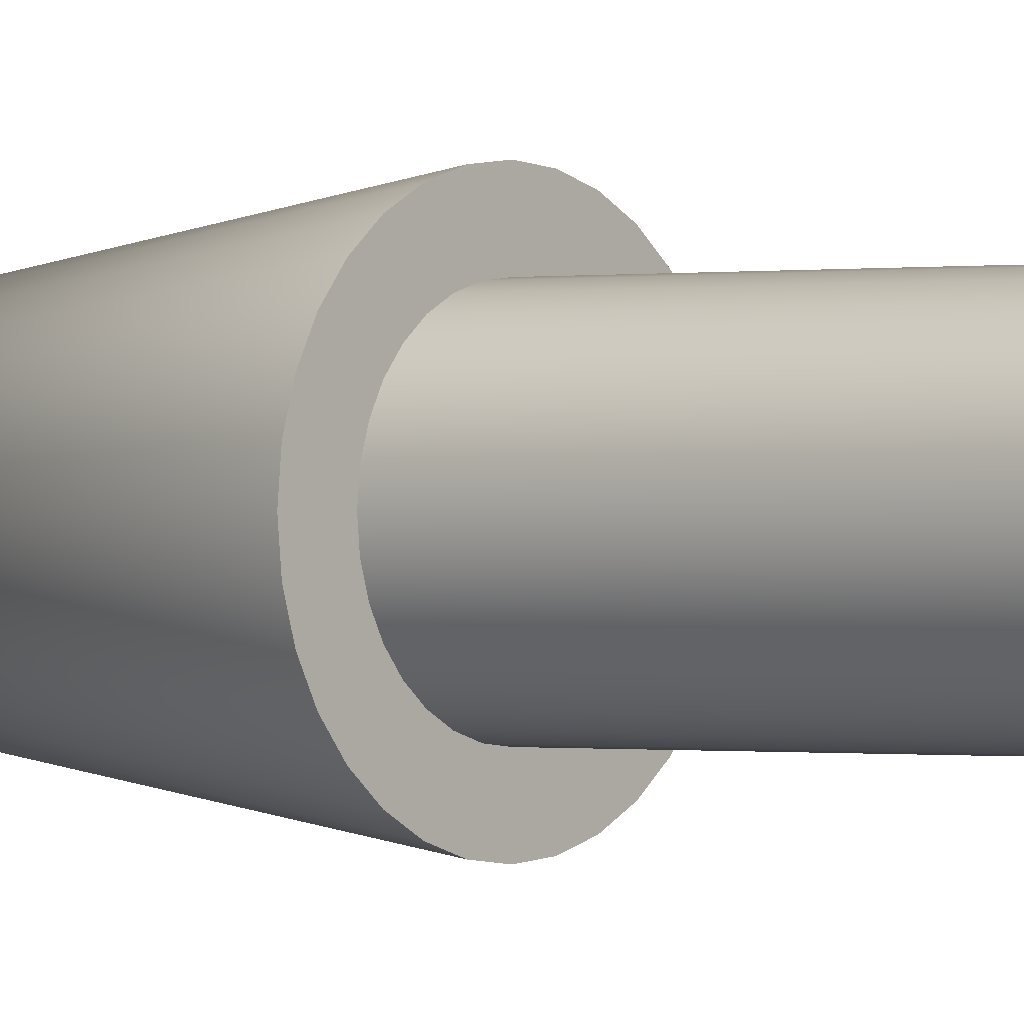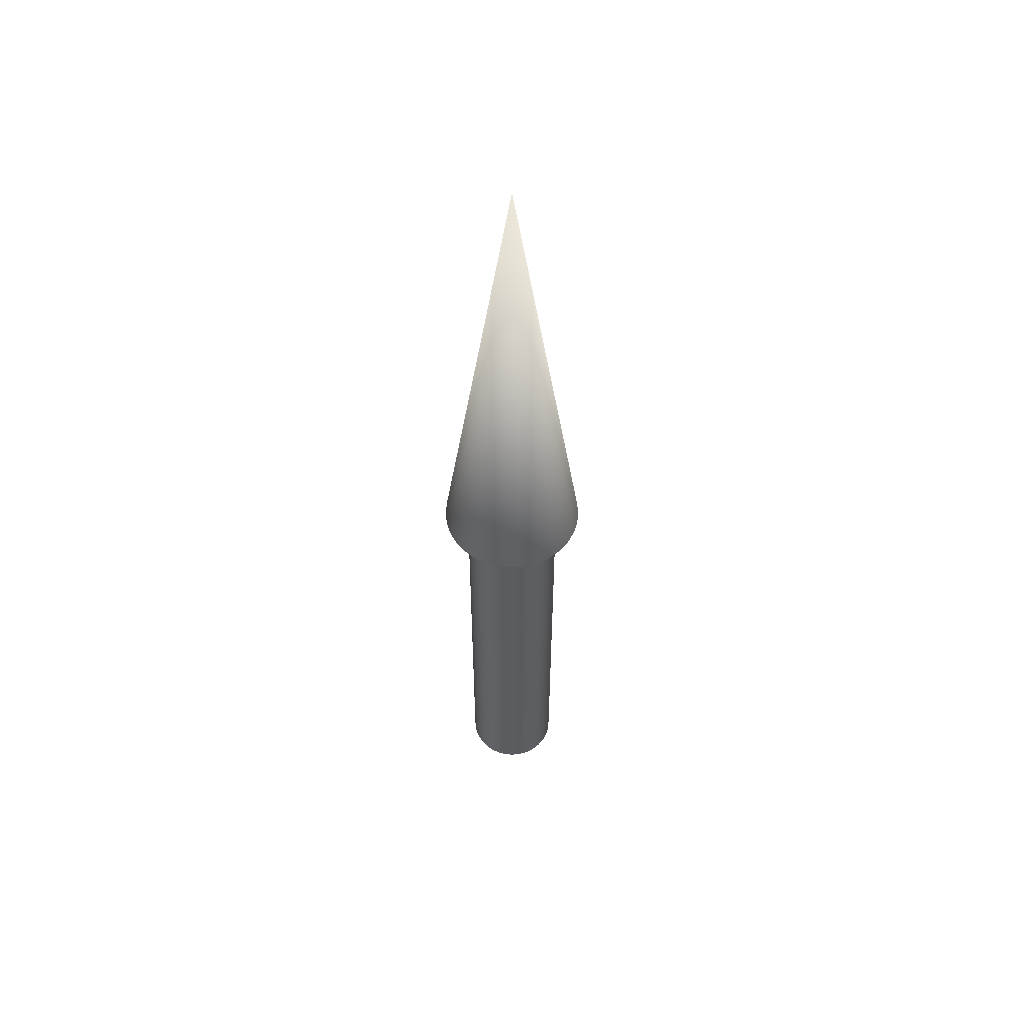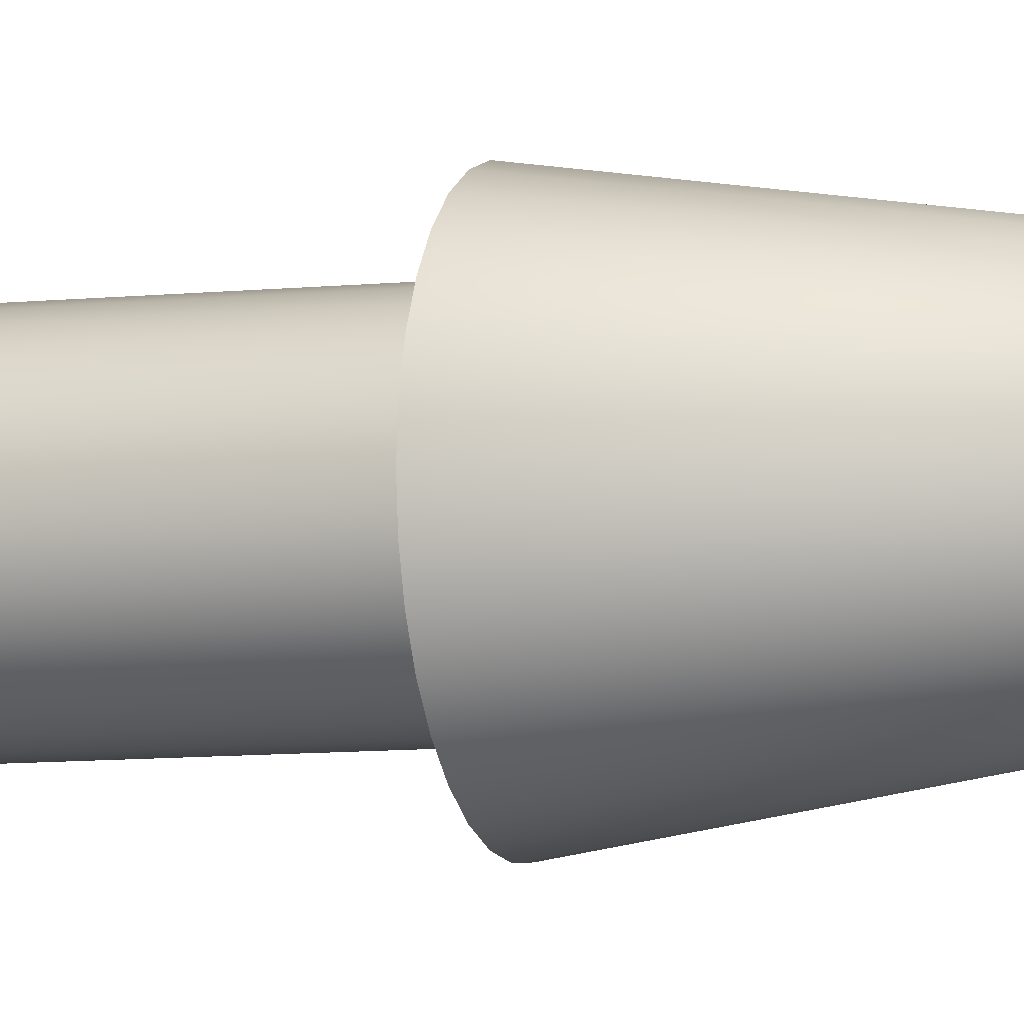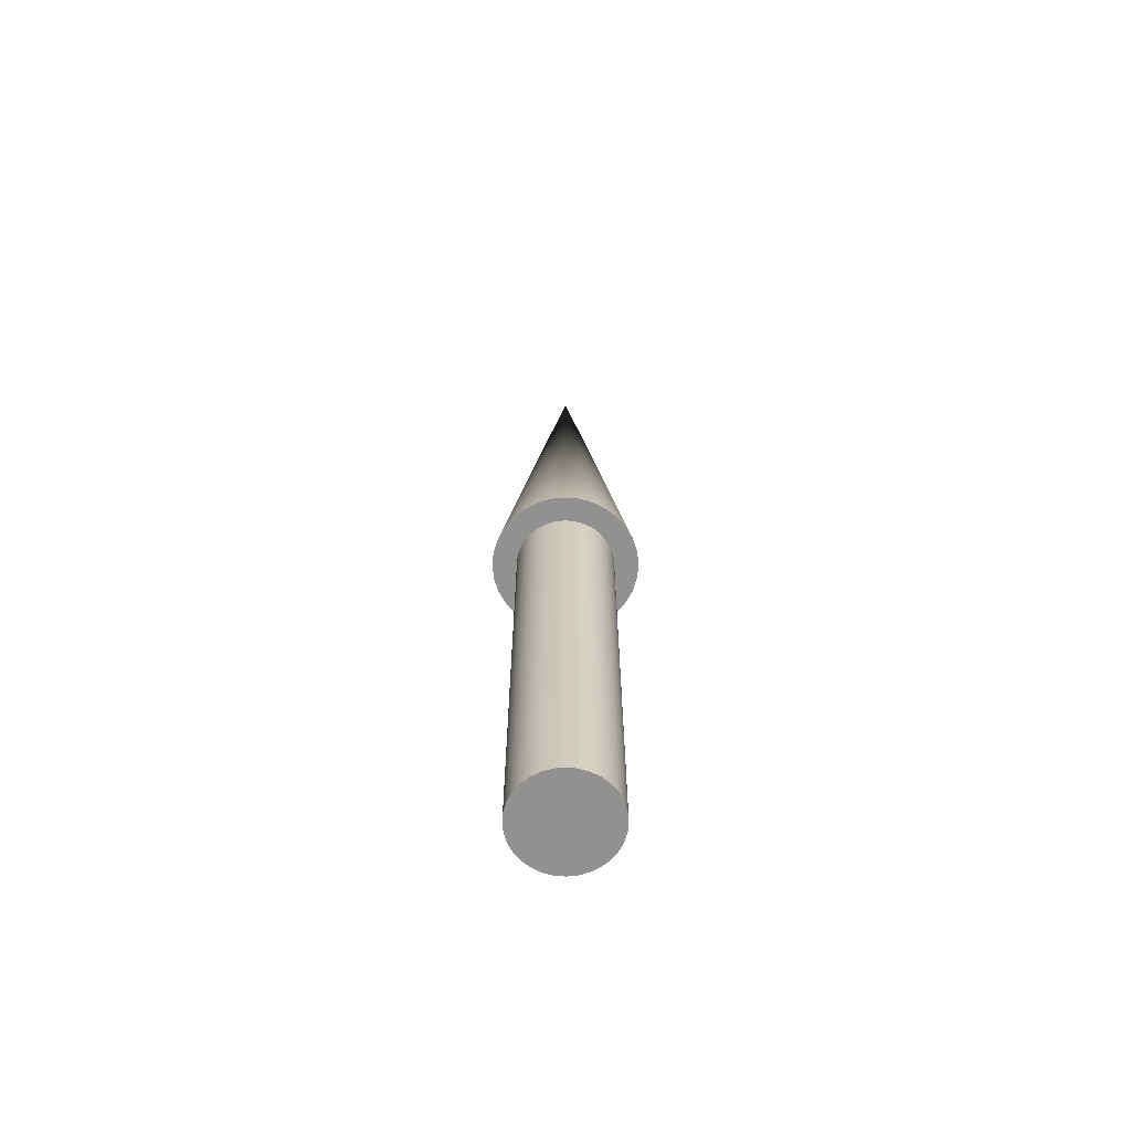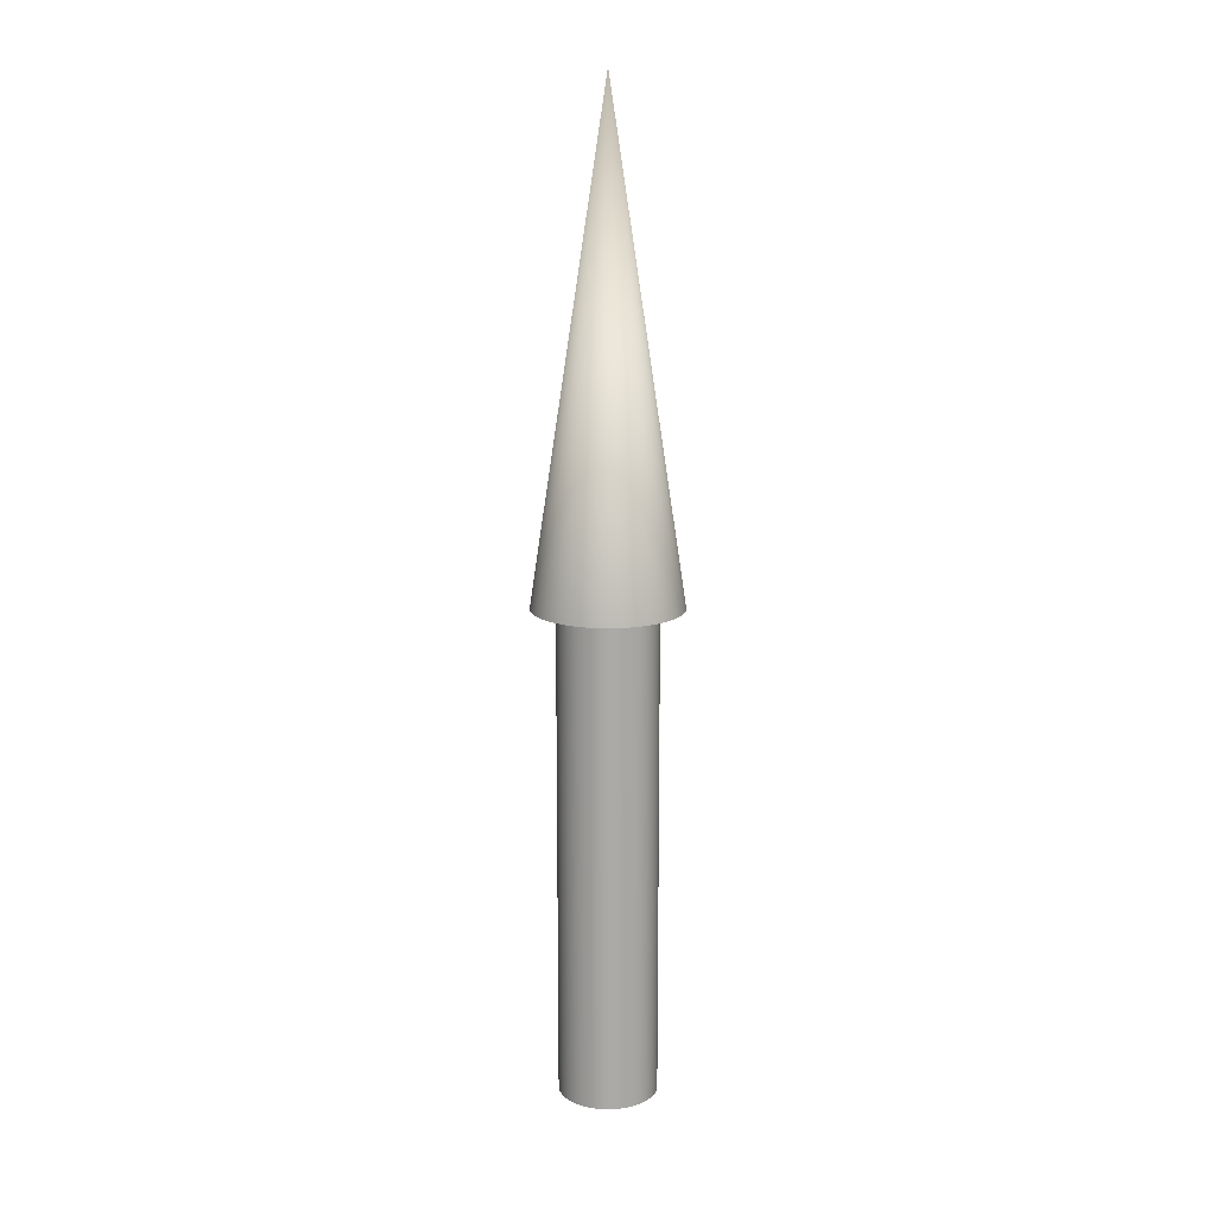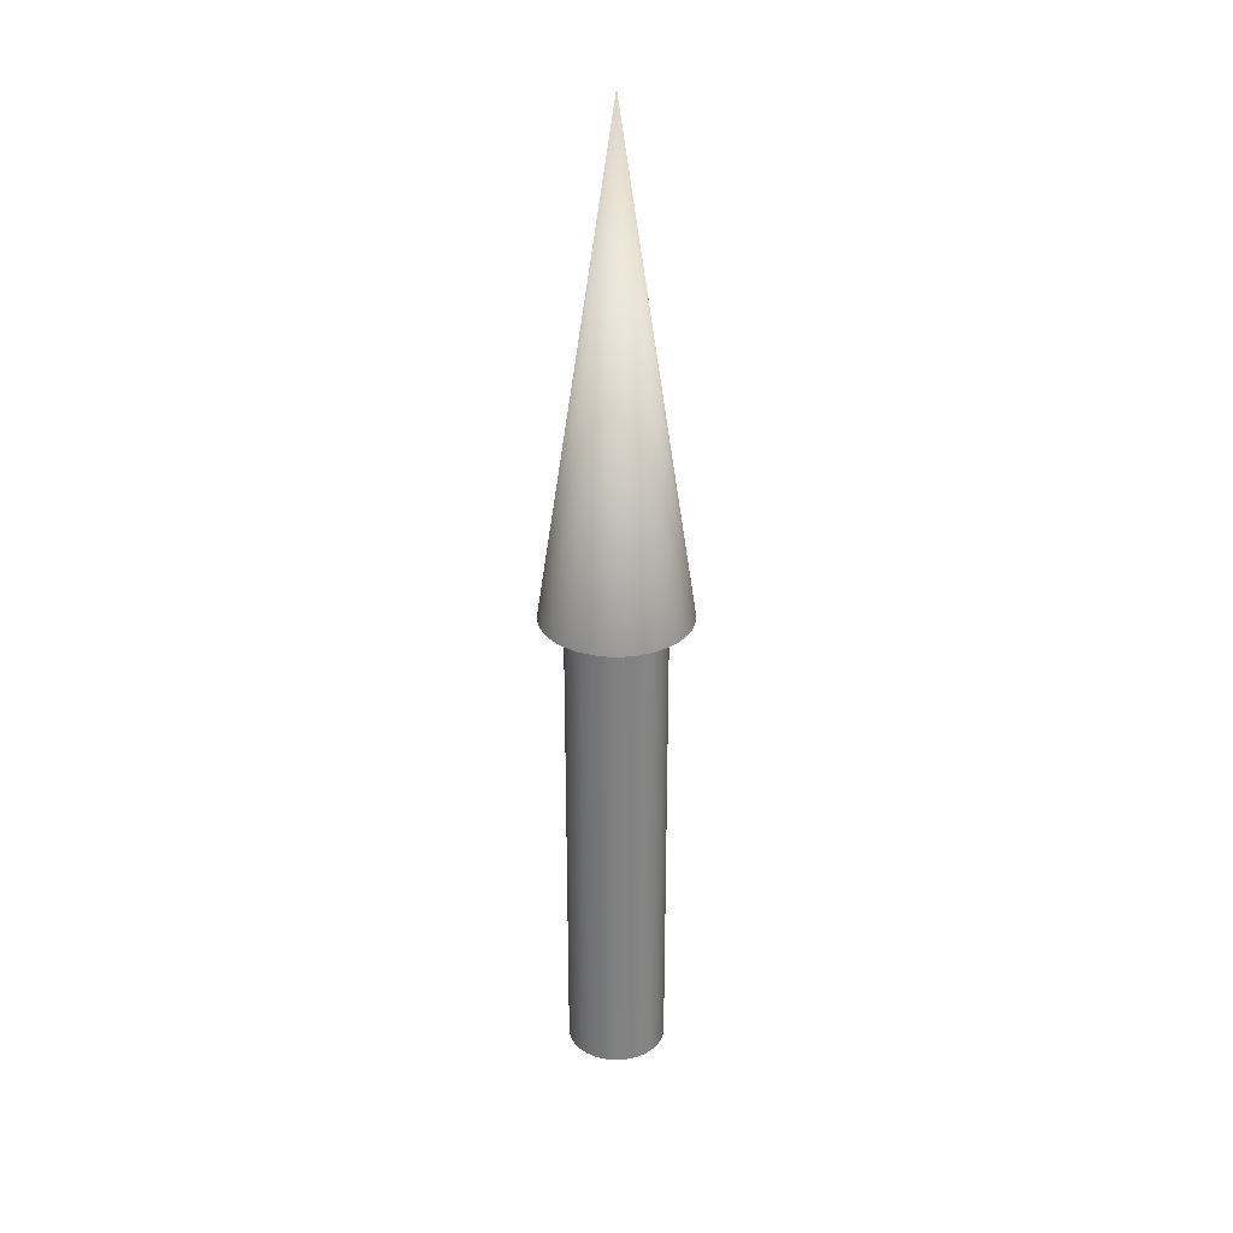
<metadata>
{"format":"obj","ext":"obj","renderer":"f3d","projection":"perspective","resolution":1024,"background":"white","views":[{"elev":-0.2,"azim":130.3,"up":"+Y"},{"elev":55.0,"azim":-68.1,"up":"+Z"},{"elev":-7.3,"azim":-71.5,"up":"+Y"},{"elev":-66.1,"azim":23.1,"up":"+Z"},{"elev":14.5,"azim":-83.8,"up":"+Z"},{"elev":29.5,"azim":-128.4,"up":"+Z"}]}
</metadata>
<code>
v 0.05 0 0
v 0.04904 0.009755 0
v 0.04619 0.01913 0
v 0.04157 0.02778 0
v 0.03535 0.03535 0
v 0.02778 0.04157 0
v 0.01913 0.04619 0
v 0.009755 0.04904 0
v 0 0.05 0
v -0.009755 0.04904 0
v -0.01913 0.04619 0
v -0.02778 0.04157 0
v -0.03535 0.03535 0
v -0.04157 0.02778 0
v -0.04619 0.01913 0
v -0.04904 0.009755 0
v -0.05 0 0
v -0.04904 -0.009755 0
v -0.04619 -0.01913 0
v -0.04157 -0.02778 0
v -0.03535 -0.03535 0
v -0.02778 -0.04157 0
v -0.01913 -0.04619 0
v -0.009755 -0.04904 0
v -0 -0.05 0
v 0.009755 -0.04904 0
v 0.01913 -0.04619 0
v 0.02778 -0.04157 0
v 0.03535 -0.03535 0
v 0.04157 -0.02778 0
v 0.04619 -0.01913 0
v 0.04904 -0.009755 0
v 0.05 0 0
v 0.04904 0.009755 0
v 0.04619 0.01913 0
v 0.04157 0.02778 0
v 0.03535 0.03535 0
v 0.02778 0.04157 0
v 0.01913 0.04619 0
v 0.009755 0.04904 0
v 0 0.05 0
v -0.009755 0.04904 0
v -0.01913 0.04619 0
v -0.02778 0.04157 0
v -0.03535 0.03535 0
v -0.04157 0.02778 0
v -0.04619 0.01913 0
v -0.04904 0.009755 0
v -0.05 0 0
v -0.04904 -0.009755 0
v -0.04619 -0.01913 0
v -0.04157 -0.02778 0
v -0.03535 -0.03535 0
v -0.02778 -0.04157 0
v -0.01913 -0.04619 0
v -0.009755 -0.04904 0
v -0 -0.05 0
v 0.009755 -0.04904 0
v 0.01913 -0.04619 0
v 0.02778 -0.04157 0
v 0.03535 -0.03535 0
v 0.04157 -0.02778 0
v 0.04619 -0.01913 0
v 0.04904 -0.009755 0
v 0.05 0 0.5
v 0.04904 0.009755 0.5
v 0.04619 0.01913 0.5
v 0.04157 0.02778 0.5
v 0.03535 0.03535 0.5
v 0.02778 0.04157 0.5
v 0.01913 0.04619 0.5
v 0.009755 0.04904 0.5
v 0 0.05 0.5
v -0.009755 0.04904 0.5
v -0.01913 0.04619 0.5
v -0.02778 0.04157 0.5
v -0.03535 0.03535 0.5
v -0.04157 0.02778 0.5
v -0.04619 0.01913 0.5
v -0.04904 0.009755 0.5
v -0.05 0 0.5
v -0.04904 -0.009755 0.5
v -0.04619 -0.01913 0.5
v -0.04157 -0.02778 0.5
v -0.03535 -0.03535 0.5
v -0.02778 -0.04157 0.5
v -0.01913 -0.04619 0.5
v -0.009755 -0.04904 0.5
v -0 -0.05 0.5
v 0.009755 -0.04904 0.5
v 0.01913 -0.04619 0.5
v 0.02778 -0.04157 0.5
v 0.03535 -0.03535 0.5
v 0.04157 -0.02778 0.5
v 0.04619 -0.01913 0.5
v 0.04904 -0.009755 0.5
v 0.05 0 0.5
v 0.04904 0.009755 0.5
v 0.04619 0.01913 0.5
v 0.04157 0.02778 0.5
v 0.03535 0.03535 0.5
v 0.02778 0.04157 0.5
v 0.01913 0.04619 0.5
v 0.009755 0.04904 0.5
v 0 0.05 0.5
v -0.009755 0.04904 0.5
v -0.01913 0.04619 0.5
v -0.02778 0.04157 0.5
v -0.03535 0.03535 0.5
v -0.04157 0.02778 0.5
v -0.04619 0.01913 0.5
v -0.04904 0.009755 0.5
v -0.05 0 0.5
v -0.04904 -0.009755 0.5
v -0.04619 -0.01913 0.5
v -0.04157 -0.02778 0.5
v -0.03535 -0.03535 0.5
v -0.02778 -0.04157 0.5
v -0.01913 -0.04619 0.5
v -0.009755 -0.04904 0.5
v -0 -0.05 0.5
v 0.009755 -0.04904 0.5
v 0.01913 -0.04619 0.5
v 0.02778 -0.04157 0.5
v 0.03535 -0.03535 0.5
v 0.04157 -0.02778 0.5
v 0.04619 -0.01913 0.5
v 0.04904 -0.009755 0.5
v 0.075 0 0.5
v 0.07356 0.01463 0.5
v 0.06929 0.0287 0.5
v 0.06236 0.04167 0.5
v 0.05303 0.05303 0.5
v 0.04167 0.06236 0.5
v 0.0287 0.06929 0.5
v 0.01463 0.07356 0.5
v 0 0.075 0.5
v -0.01463 0.07356 0.5
v -0.0287 0.06929 0.5
v -0.04167 0.06236 0.5
v -0.05303 0.05303 0.5
v -0.06236 0.04167 0.5
v -0.06929 0.0287 0.5
v -0.07356 0.01463 0.5
v -0.075 0 0.5
v -0.07356 -0.01463 0.5
v -0.06929 -0.0287 0.5
v -0.06236 -0.04167 0.5
v -0.05303 -0.05303 0.5
v -0.04167 -0.06236 0.5
v -0.0287 -0.06929 0.5
v -0.01463 -0.07356 0.5
v -0 -0.075 0.5
v 0.01463 -0.07356 0.5
v 0.0287 -0.06929 0.5
v 0.04167 -0.06236 0.5
v 0.05303 -0.05303 0.5
v 0.06236 -0.04167 0.5
v 0.06929 -0.0287 0.5
v 0.07356 -0.01463 0.5
v 0 0 1
v 0.075 0 0.5
v 0.07356 0.01463 0.5
v 0.06929 0.0287 0.5
v 0.06236 0.04167 0.5
v 0.05303 0.05303 0.5
v 0.04167 0.06236 0.5
v 0.0287 0.06929 0.5
v 0.01463 0.07356 0.5
v 0 0.075 0.5
v -0.01463 0.07356 0.5
v -0.0287 0.06929 0.5
v -0.04167 0.06236 0.5
v -0.05303 0.05303 0.5
v -0.06236 0.04167 0.5
v -0.06929 0.0287 0.5
v -0.07356 0.01463 0.5
v -0.075 0 0.5
v -0.07356 -0.01463 0.5
v -0.06929 -0.0287 0.5
v -0.06236 -0.04167 0.5
v -0.05303 -0.05303 0.5
v -0.04167 -0.06236 0.5
v -0.0287 -0.06929 0.5
v -0.01463 -0.07356 0.5
v -0 -0.075 0.5
v 0.01463 -0.07356 0.5
v 0.0287 -0.06929 0.5
v 0.04167 -0.06236 0.5
v 0.05303 -0.05303 0.5
v 0.06236 -0.04167 0.5
v 0.06929 -0.0287 0.5
v 0.07356 -0.01463 0.5
f 1 3 2
f 1 4 3
f 1 5 4
f 1 6 5
f 1 7 6
f 1 8 7
f 1 9 8
f 1 10 9
f 1 11 10
f 1 12 11
f 1 13 12
f 1 14 13
f 1 15 14
f 1 16 15
f 1 17 16
f 1 18 17
f 1 19 18
f 1 20 19
f 1 21 20
f 1 22 21
f 1 23 22
f 1 24 23
f 1 25 24
f 1 26 25
f 1 27 26
f 1 28 27
f 1 29 28
f 1 30 29
f 1 31 30
f 1 32 31
f 33 66 65
f 33 34 66
f 34 67 66
f 34 35 67
f 35 68 67
f 35 36 68
f 36 69 68
f 36 37 69
f 37 70 69
f 37 38 70
f 38 71 70
f 38 39 71
f 39 72 71
f 39 40 72
f 40 73 72
f 40 41 73
f 41 74 73
f 41 42 74
f 42 75 74
f 42 43 75
f 43 76 75
f 43 44 76
f 44 77 76
f 44 45 77
f 45 78 77
f 45 46 78
f 46 79 78
f 46 47 79
f 47 80 79
f 47 48 80
f 48 81 80
f 48 49 81
f 49 82 81
f 49 50 82
f 50 83 82
f 50 51 83
f 51 84 83
f 51 52 84
f 52 85 84
f 52 53 85
f 53 86 85
f 53 54 86
f 54 87 86
f 54 55 87
f 55 88 87
f 55 56 88
f 56 89 88
f 56 57 89
f 57 90 89
f 57 58 90
f 58 91 90
f 58 59 91
f 59 92 91
f 59 60 92
f 60 93 92
f 60 61 93
f 61 94 93
f 61 62 94
f 62 95 94
f 62 63 95
f 63 96 95
f 63 64 96
f 64 65 96
f 64 33 65
f 97 130 129
f 97 98 130
f 98 131 130
f 98 99 131
f 99 132 131
f 99 100 132
f 100 133 132
f 100 101 133
f 101 134 133
f 101 102 134
f 102 135 134
f 102 103 135
f 103 136 135
f 103 104 136
f 104 137 136
f 104 105 137
f 105 138 137
f 105 106 138
f 106 139 138
f 106 107 139
f 107 140 139
f 107 108 140
f 108 141 140
f 108 109 141
f 109 142 141
f 109 110 142
f 110 143 142
f 110 111 143
f 111 144 143
f 111 112 144
f 112 145 144
f 112 113 145
f 113 146 145
f 113 114 146
f 114 147 146
f 114 115 147
f 115 148 147
f 115 116 148
f 116 149 148
f 116 117 149
f 117 150 149
f 117 118 150
f 118 151 150
f 118 119 151
f 119 152 151
f 119 120 152
f 120 153 152
f 120 121 153
f 121 154 153
f 121 122 154
f 122 155 154
f 122 123 155
f 123 156 155
f 123 124 156
f 124 157 156
f 124 125 157
f 125 158 157
f 125 126 158
f 126 159 158
f 126 127 159
f 127 160 159
f 127 128 160
f 128 129 160
f 128 97 129
f 161 162 163
f 161 163 164
f 161 164 165
f 161 165 166
f 161 166 167
f 161 167 168
f 161 168 169
f 161 169 170
f 161 170 171
f 161 171 172
f 161 172 173
f 161 173 174
f 161 174 175
f 161 175 176
f 161 176 177
f 161 177 178
f 161 178 179
f 161 179 180
f 161 180 181
f 161 181 182
f 161 182 183
f 161 183 184
f 161 184 185
f 161 185 186
f 161 186 187
f 161 187 188
f 161 188 189
f 161 189 190
f 161 190 191
f 161 191 192
f 161 192 193
f 161 193 162

</code>
